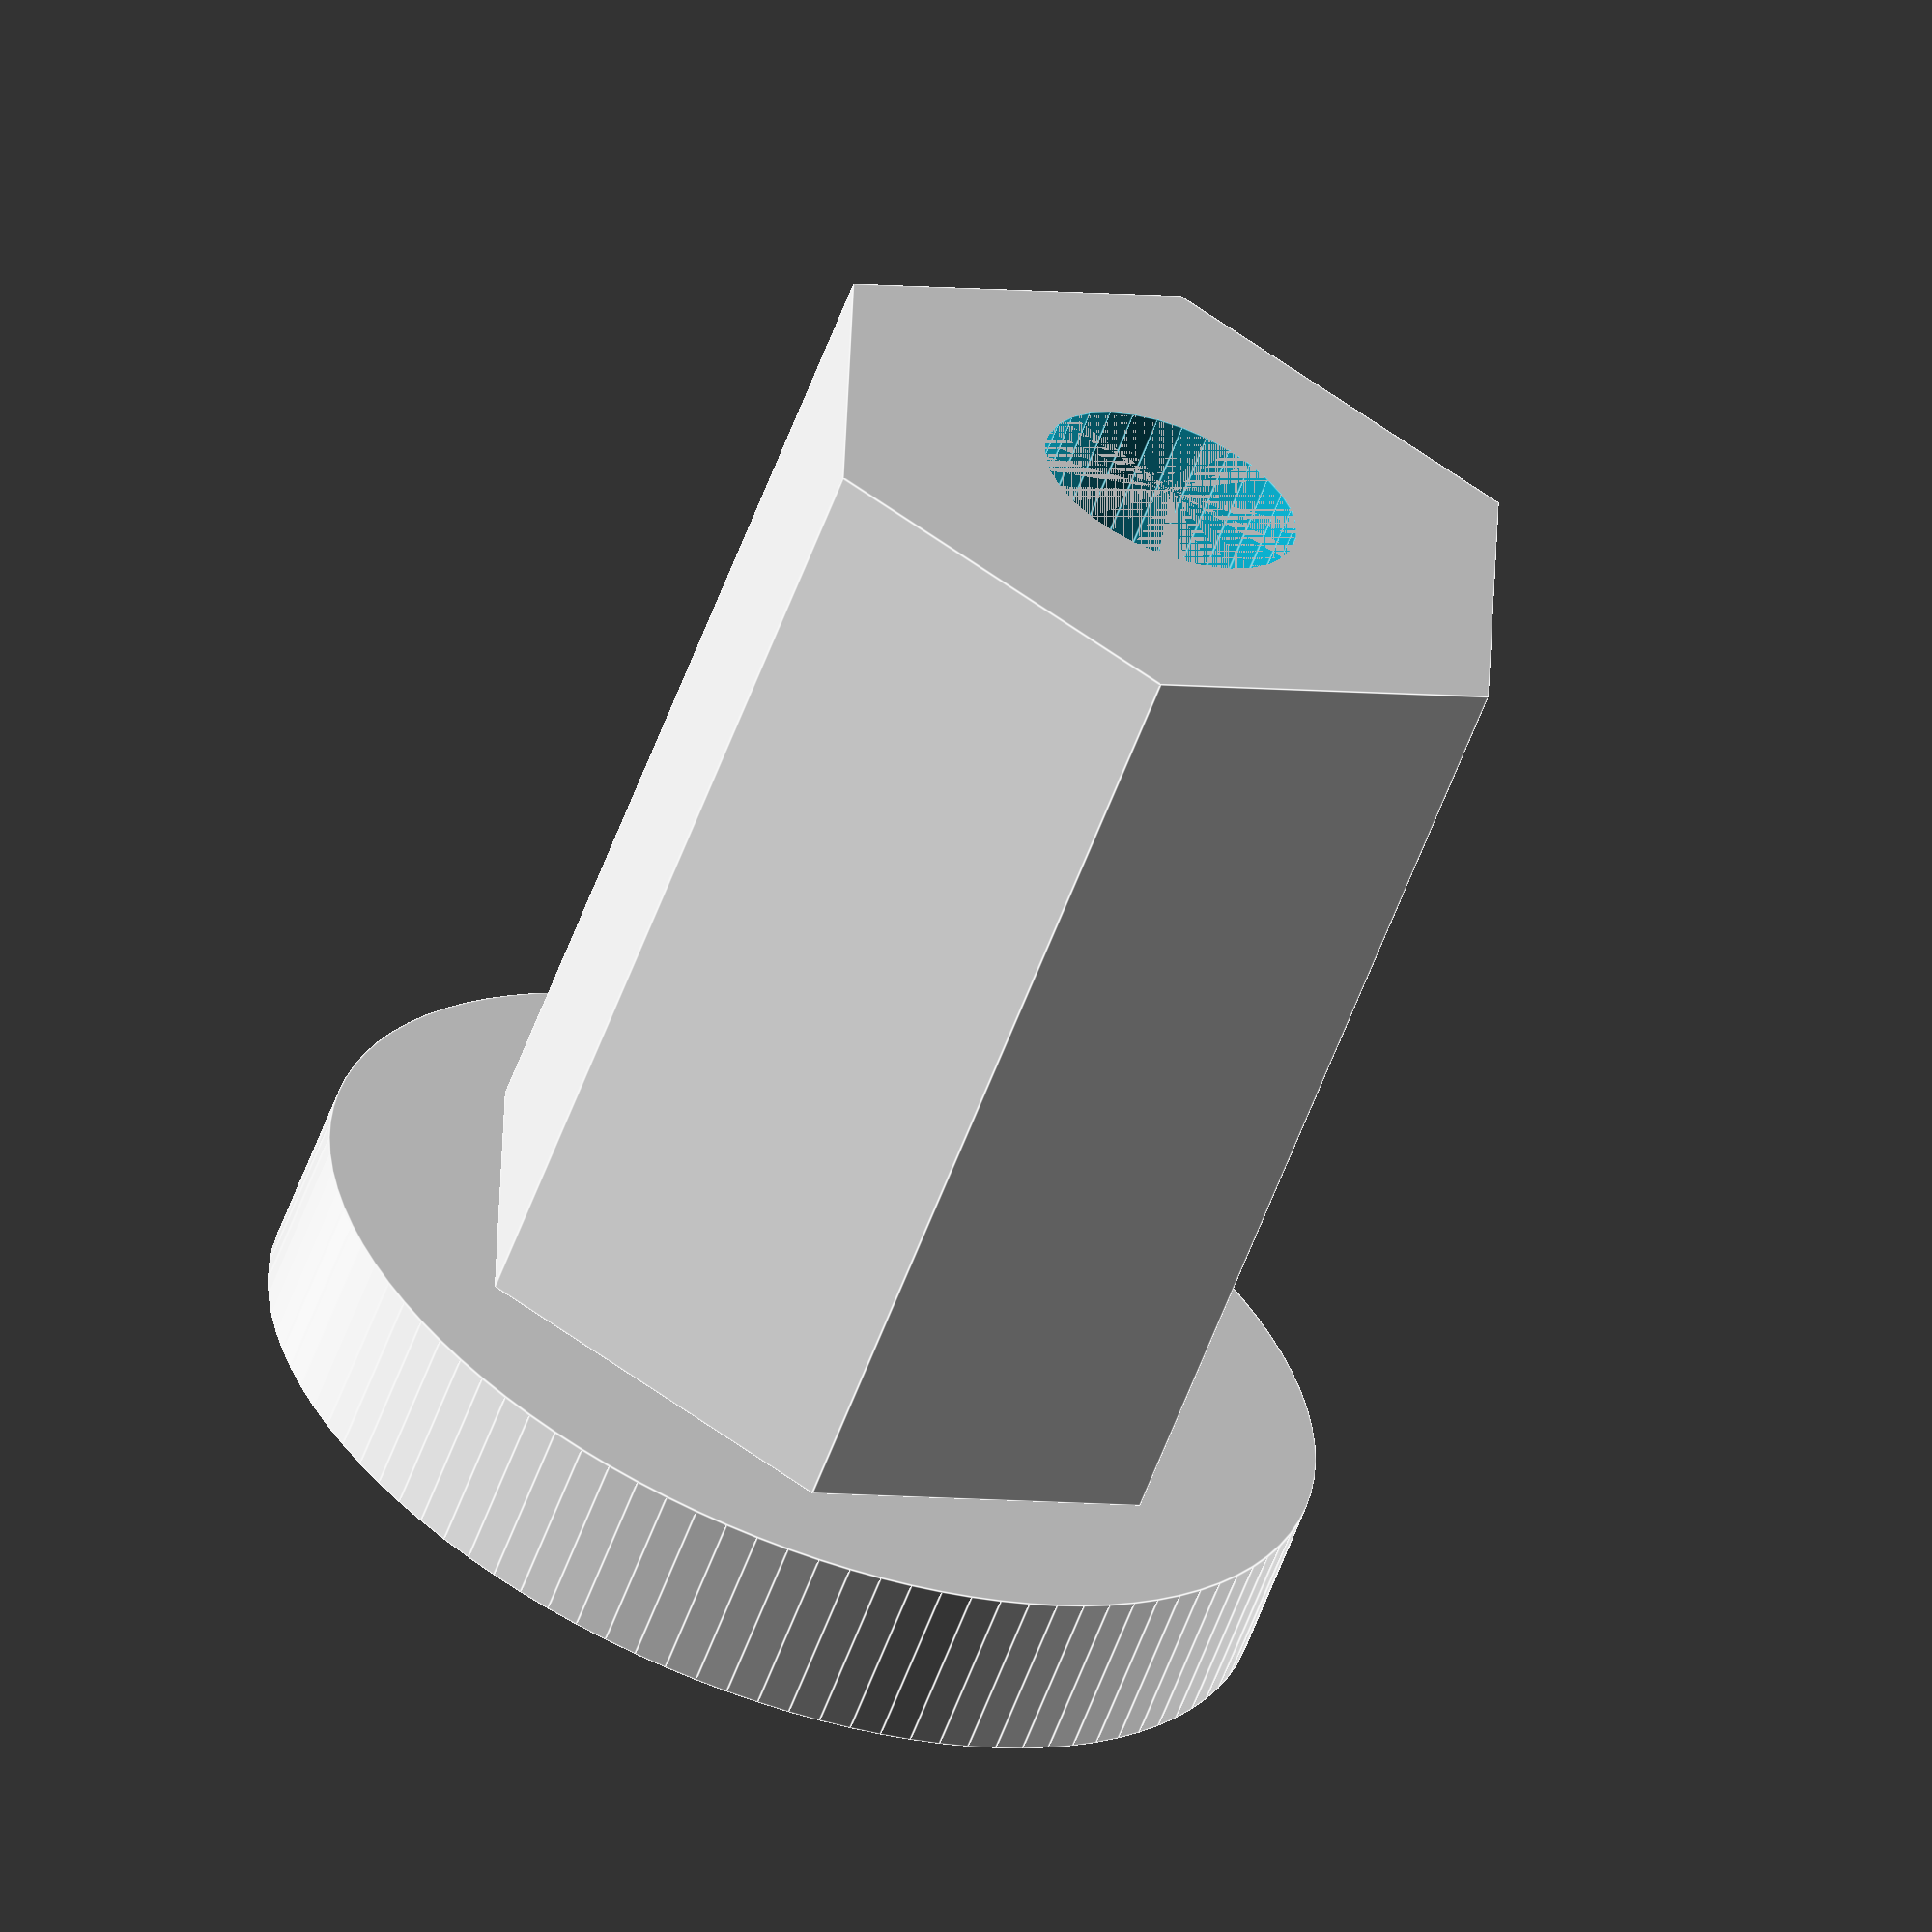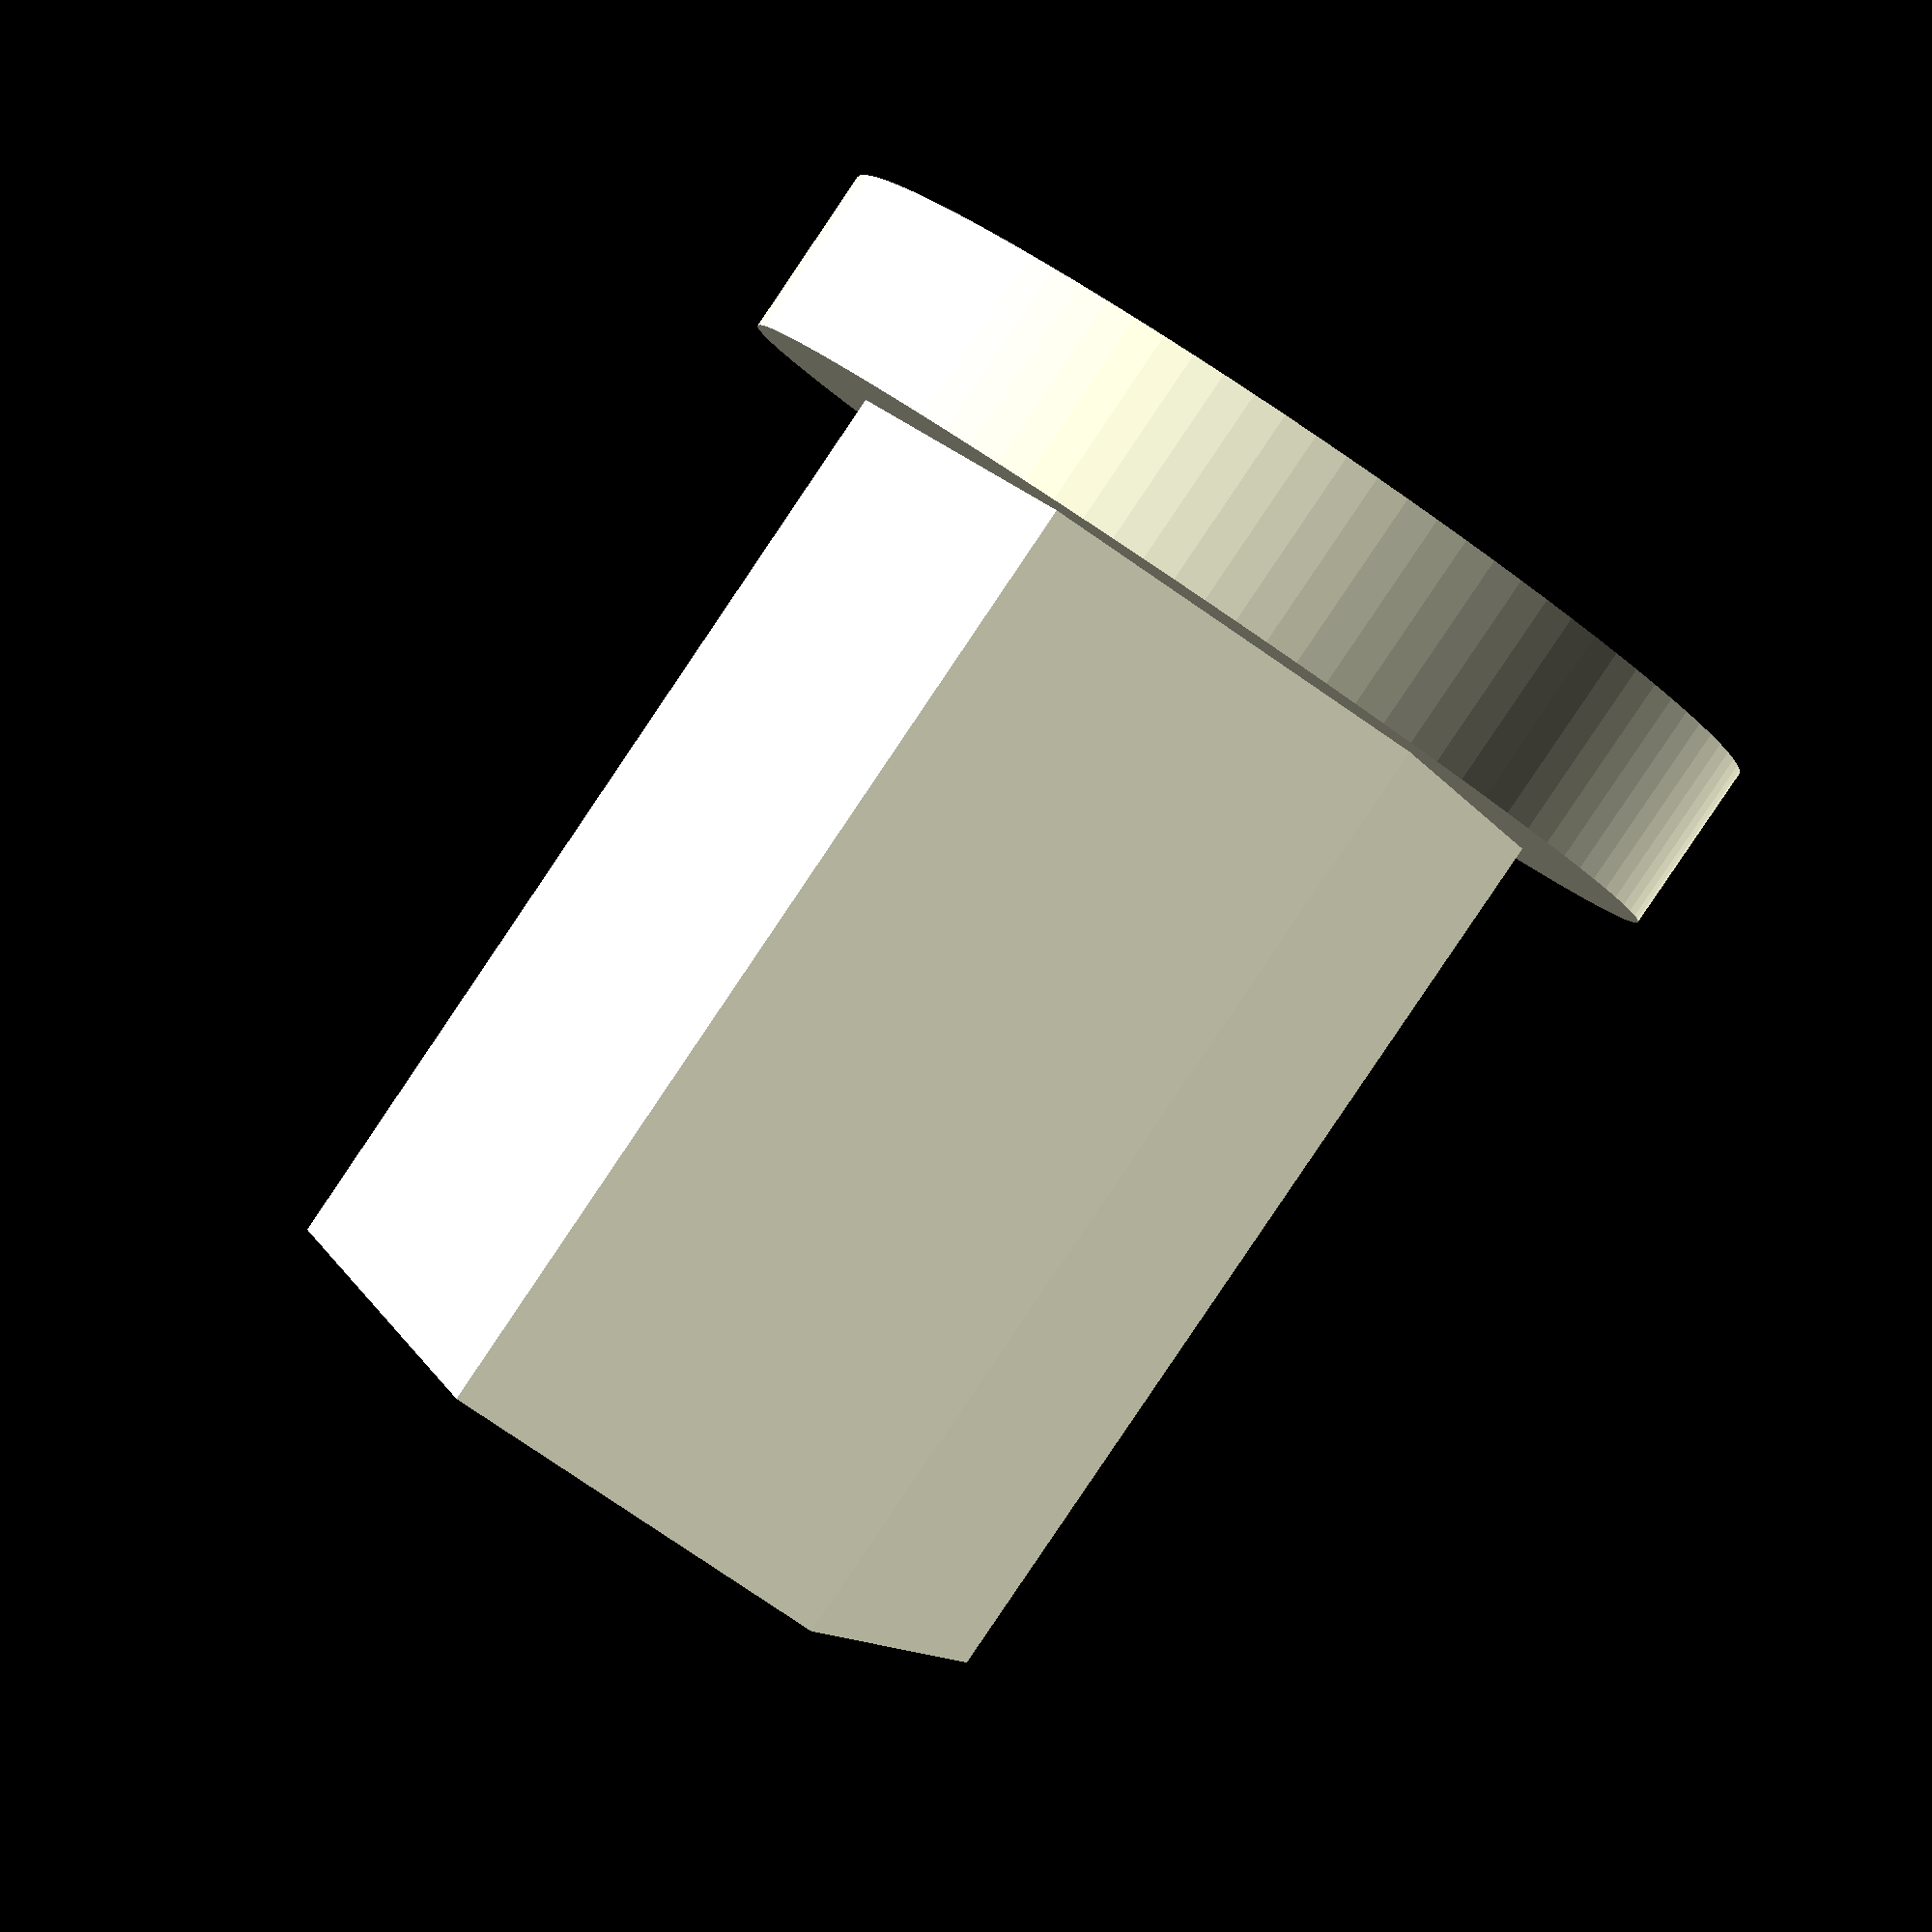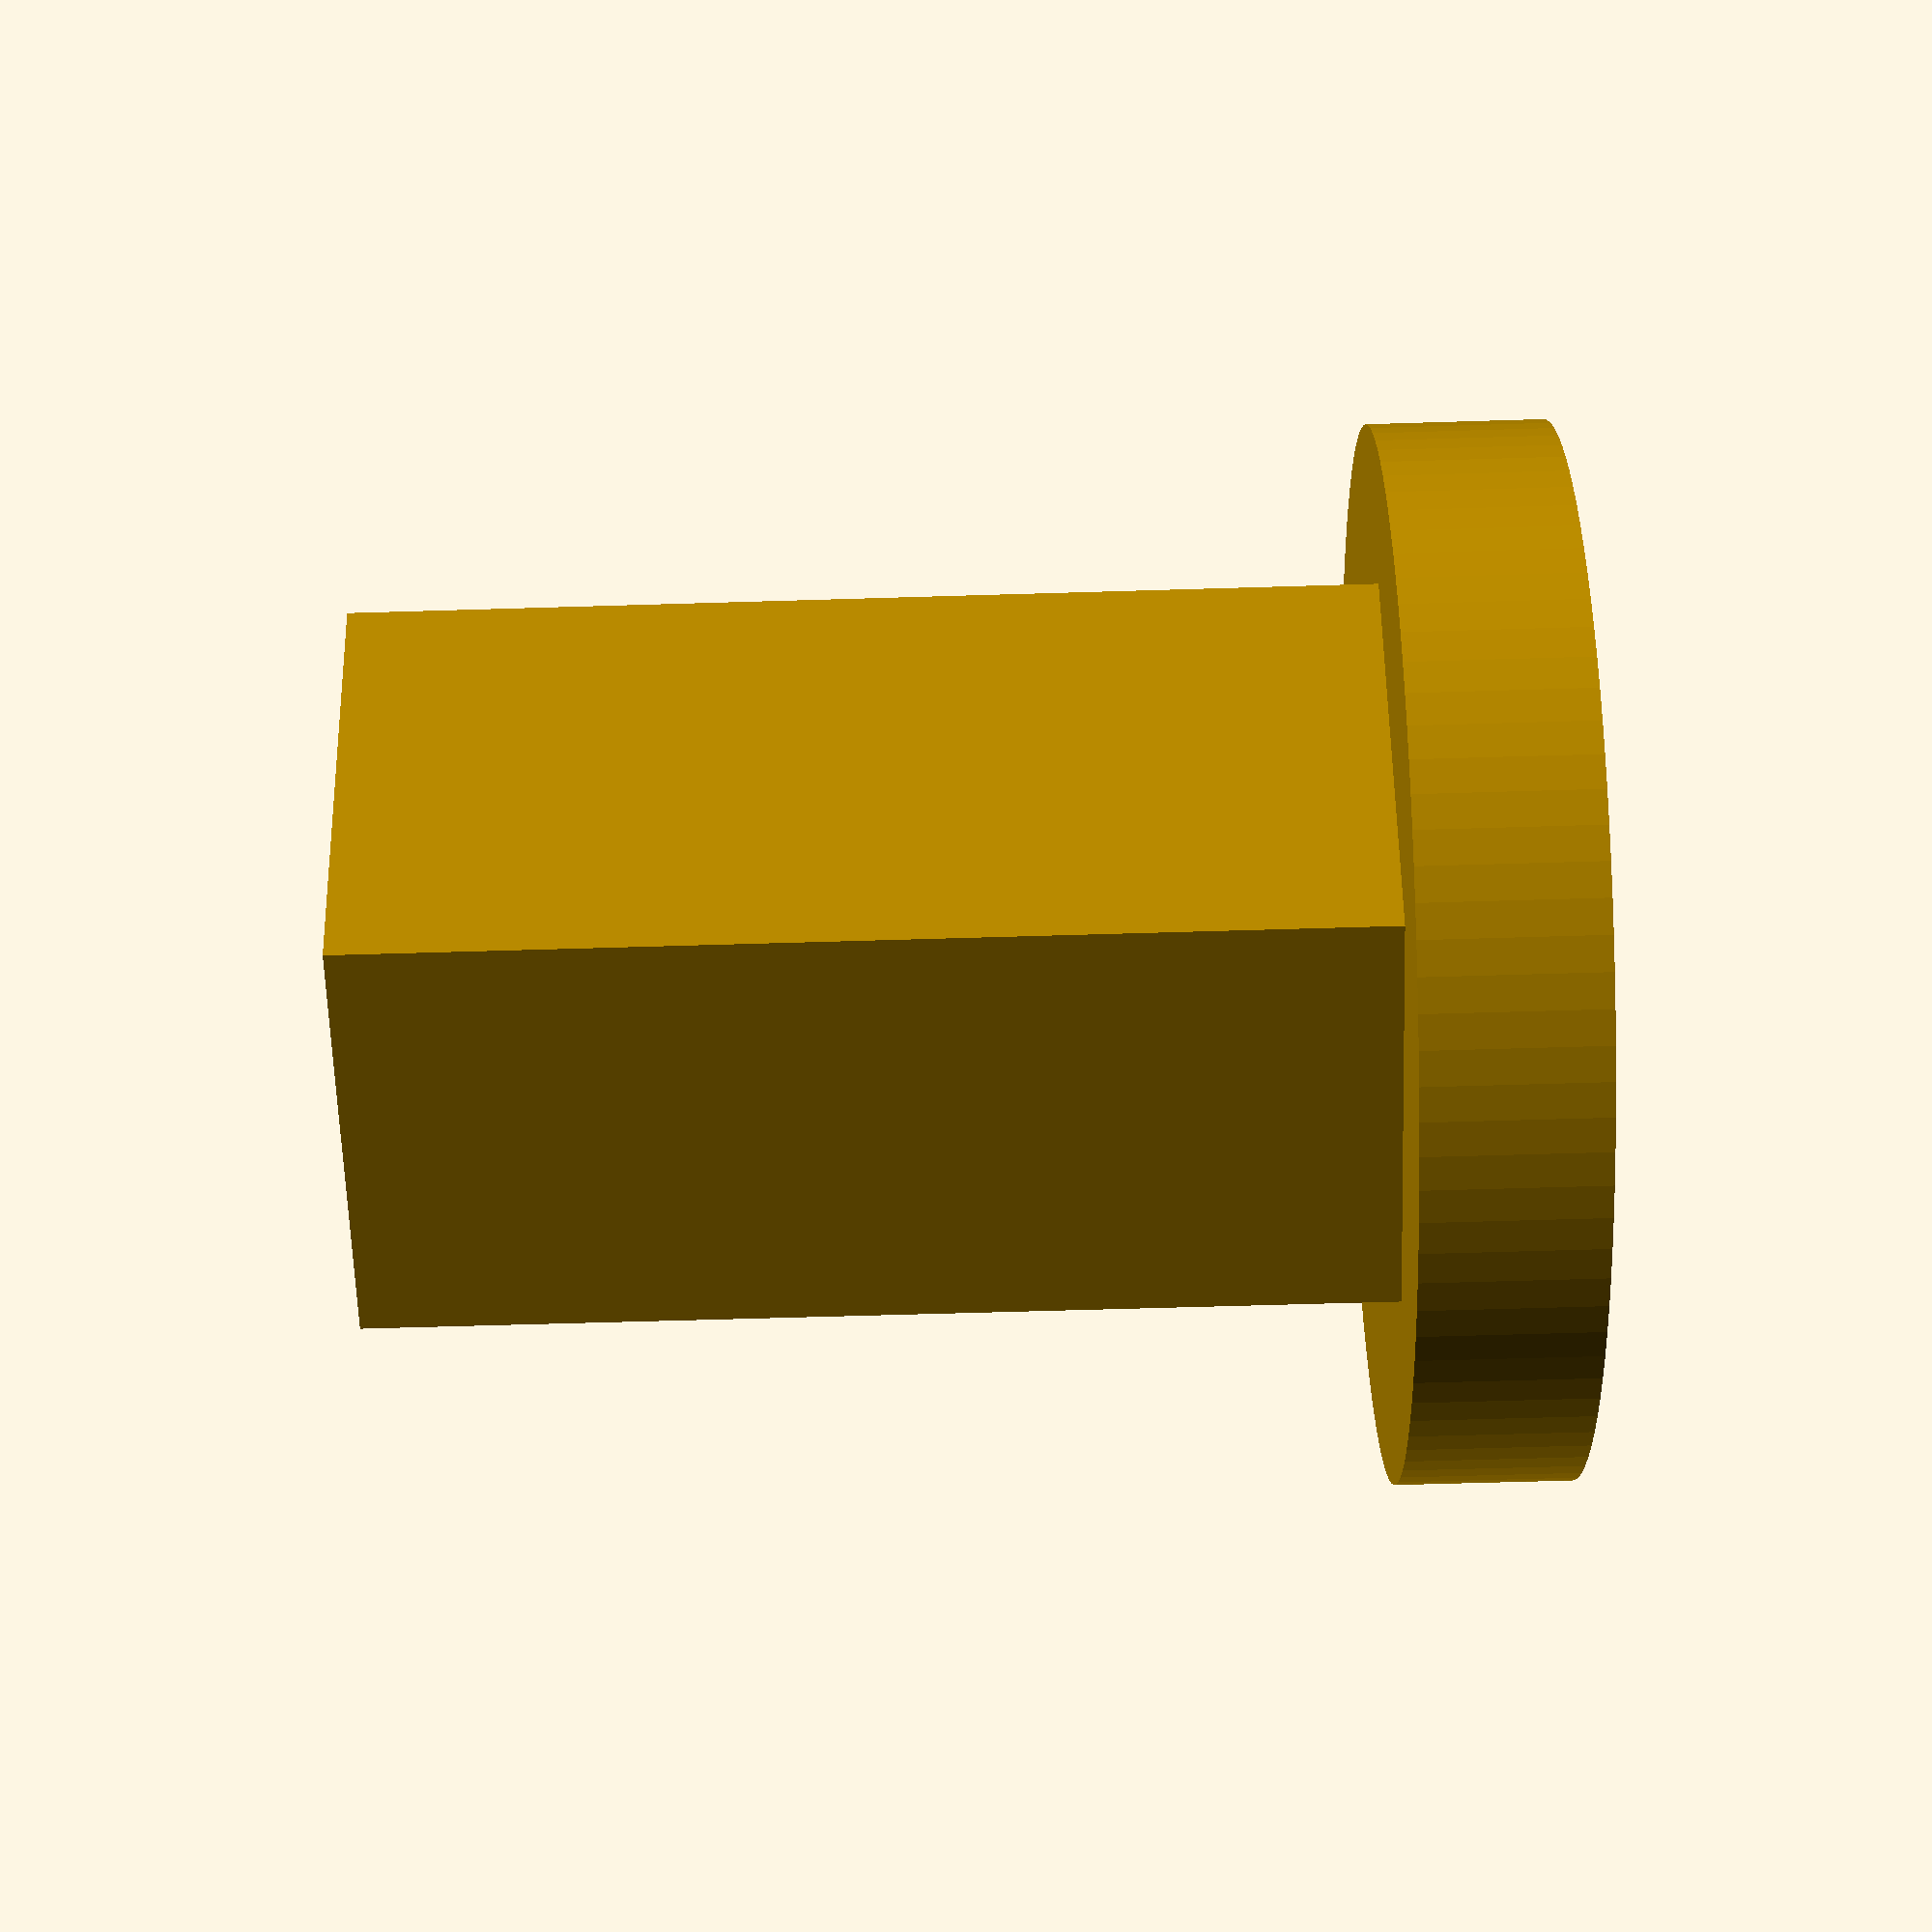
<openscad>

qs=7;
qh=2;
//translate([0,0,20]) part2();
part1();

module part2() {
    h=10.2;
    difference() {
        union() {
            translate([0,0,-qh]) translate([-qs/2,-qs/2,0]) cube([qs,qs,qh]);
            cylinder($fn=100, d=12.6, h=h);
            translate([0,0,h]) cylinder($fn=100, d=18, h=3);
        }
        translate([0,0,-qh]) cylinder($fn=32, d=4.6, h=h+qh+3);
        translate([0,0,h]) cylinder($fn=6, d=8.6, h=3.5);    
    }
}

module part1() {
    d = 0.2;
    difference() {
        union() {
            cylinder($fn=6, d=13.6, h=17);
            translate([0,0,17]) cylinder($fn=100, d=18, h=3);
        }
        cylinder($fn=32, d=4.6, h=20);
        translate([-qs/2-d/2,-qs/2-d/2,20-qh-2*d]) cube([qs+d,qs+d,qh+d*2]);
    }
}
</openscad>
<views>
elev=240.2 azim=208.4 roll=20.5 proj=o view=edges
elev=267.2 azim=56.3 roll=214.1 proj=p view=solid
elev=60.1 azim=63.6 roll=271.8 proj=p view=solid
</views>
